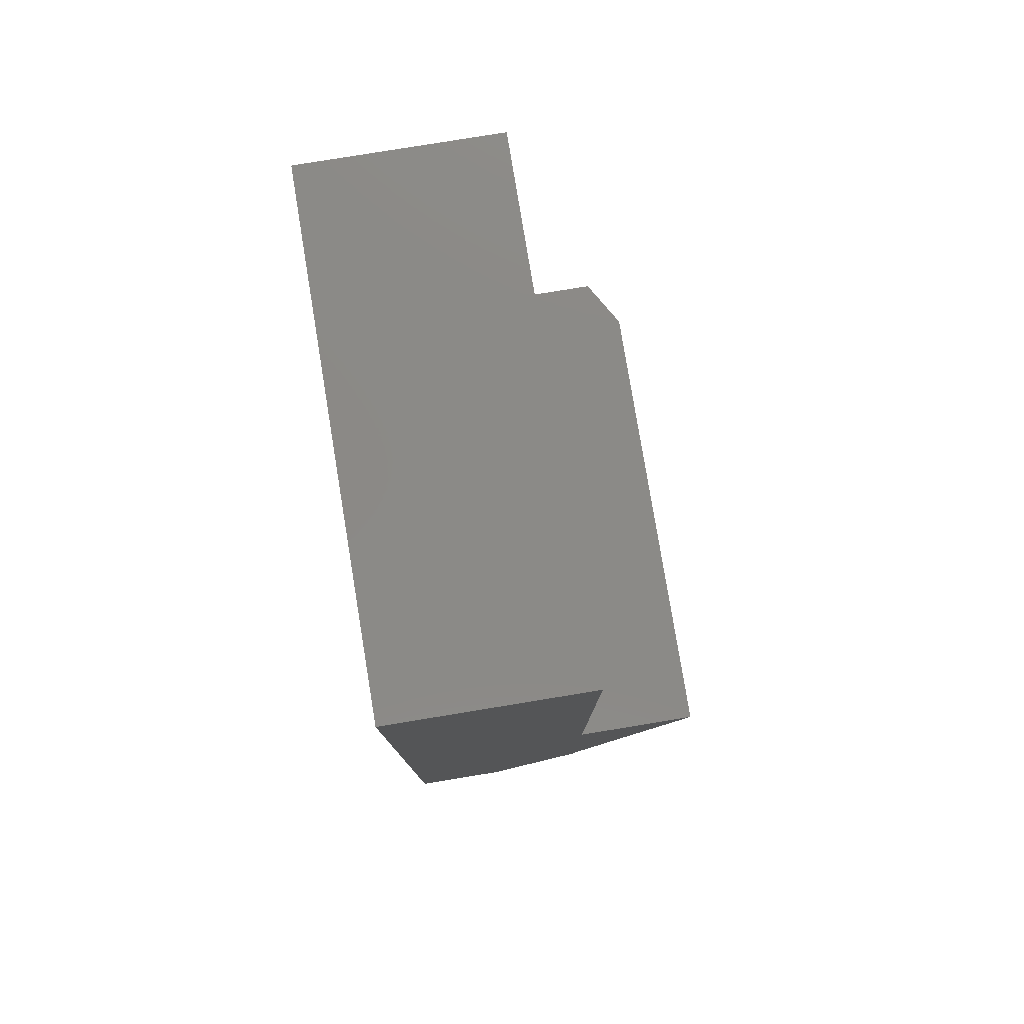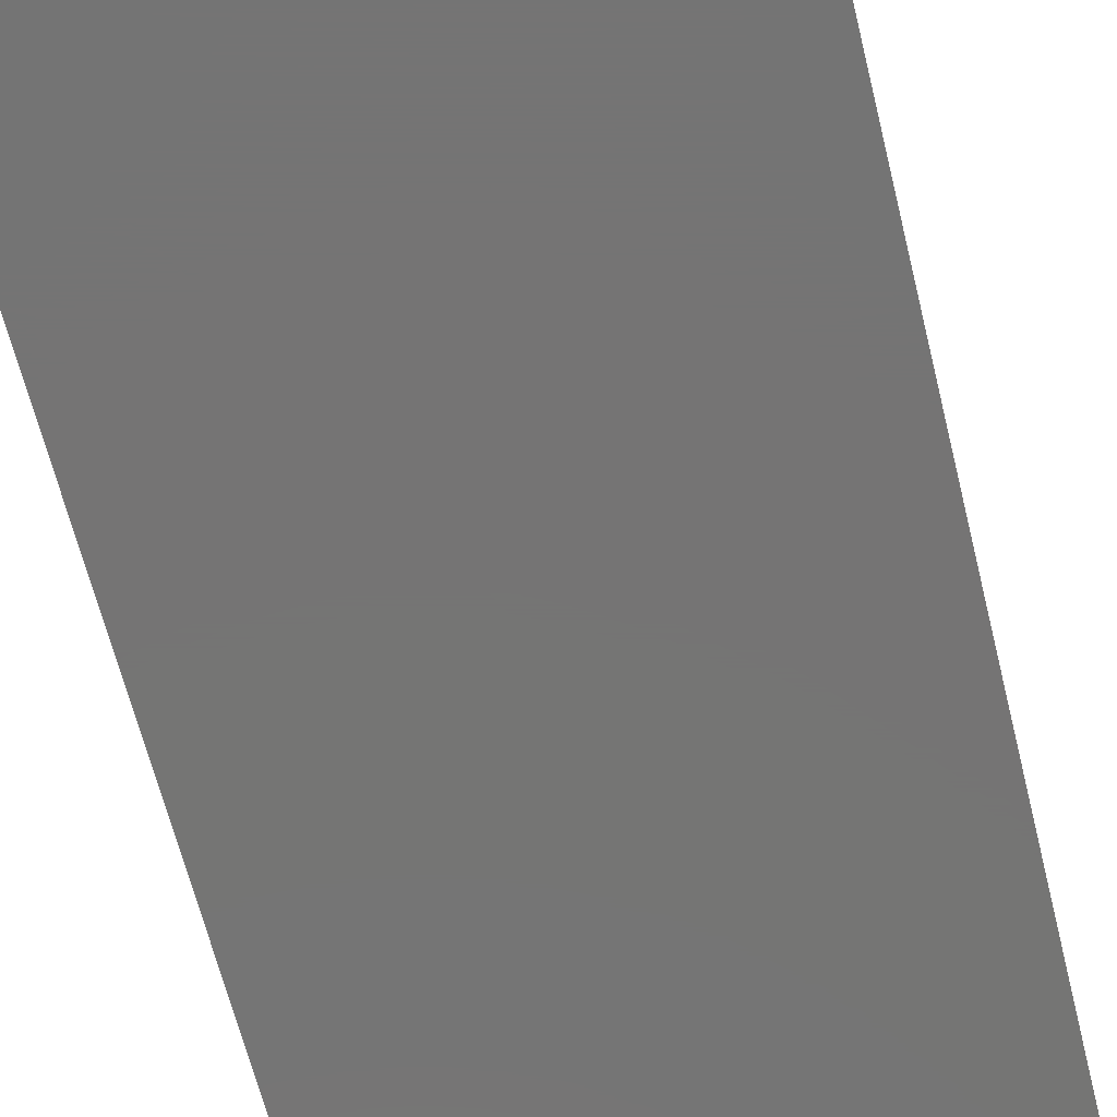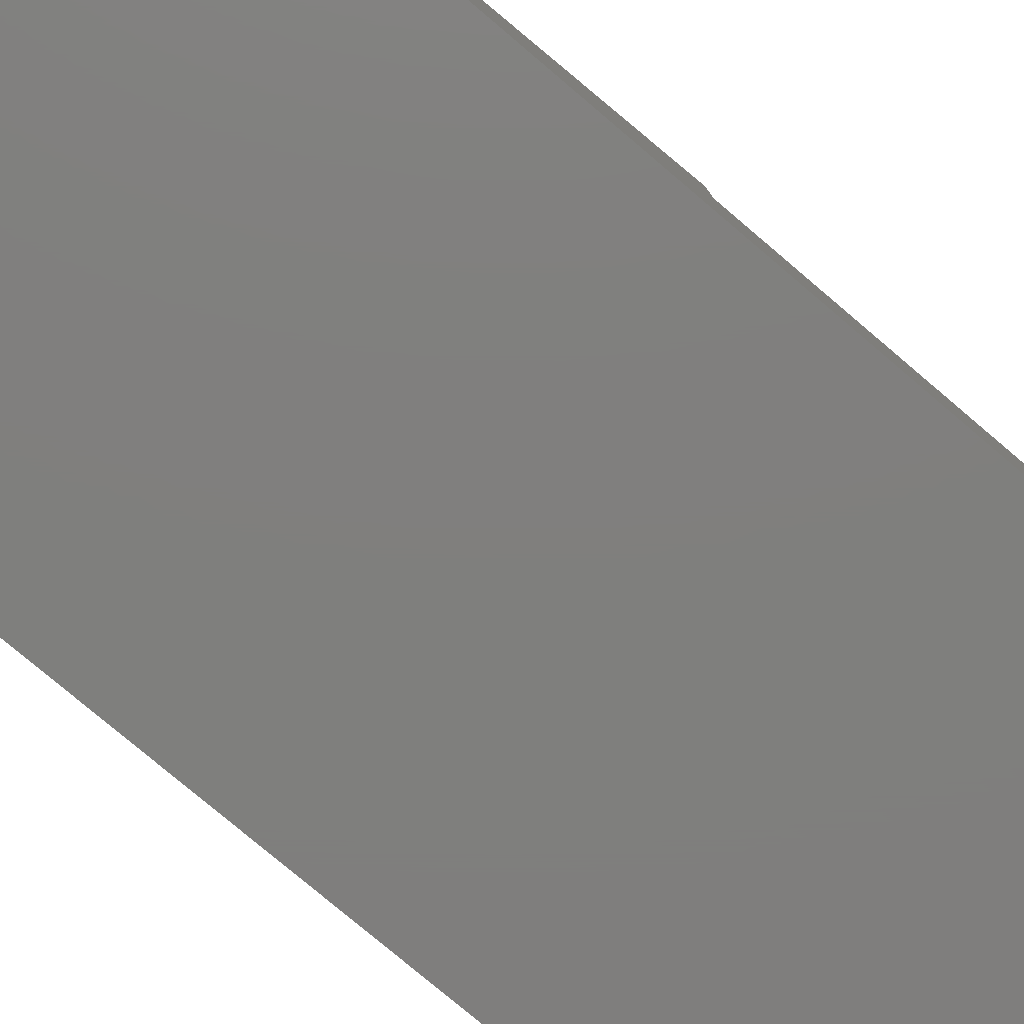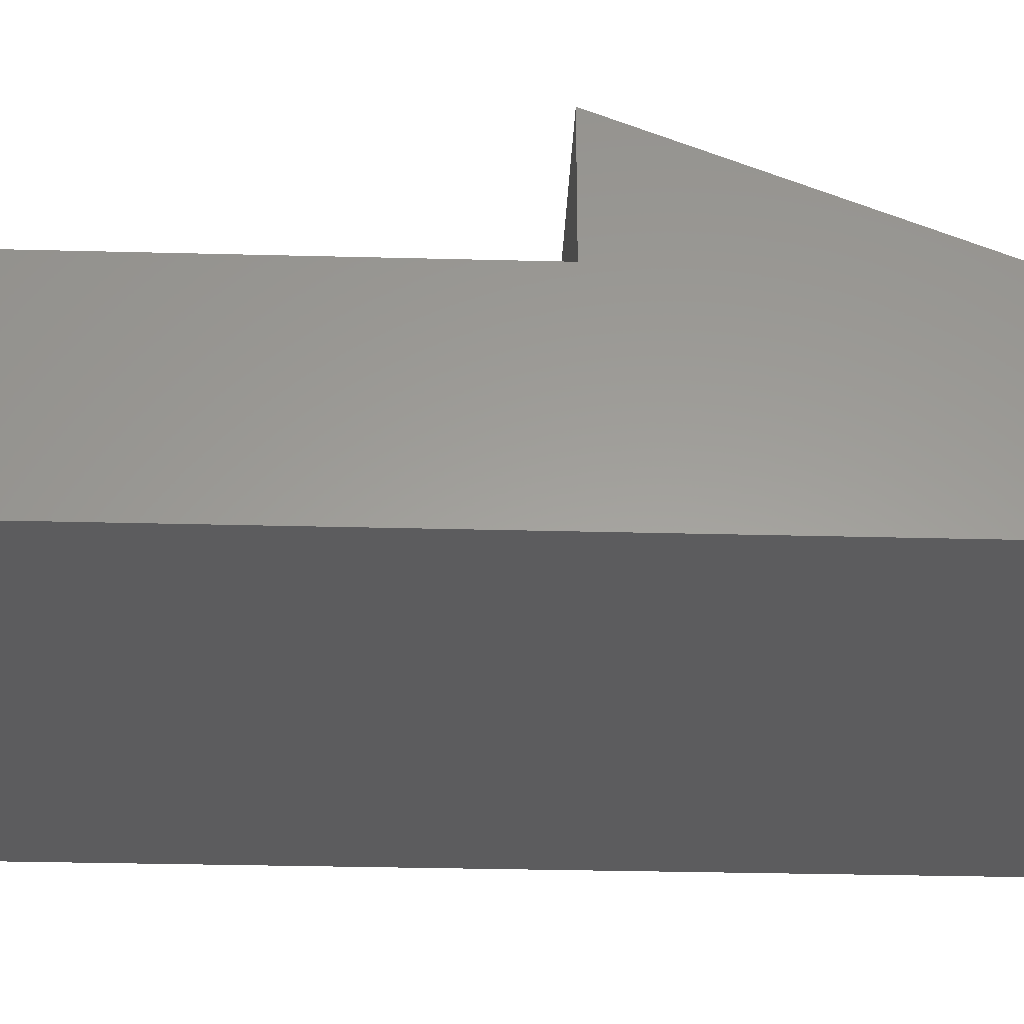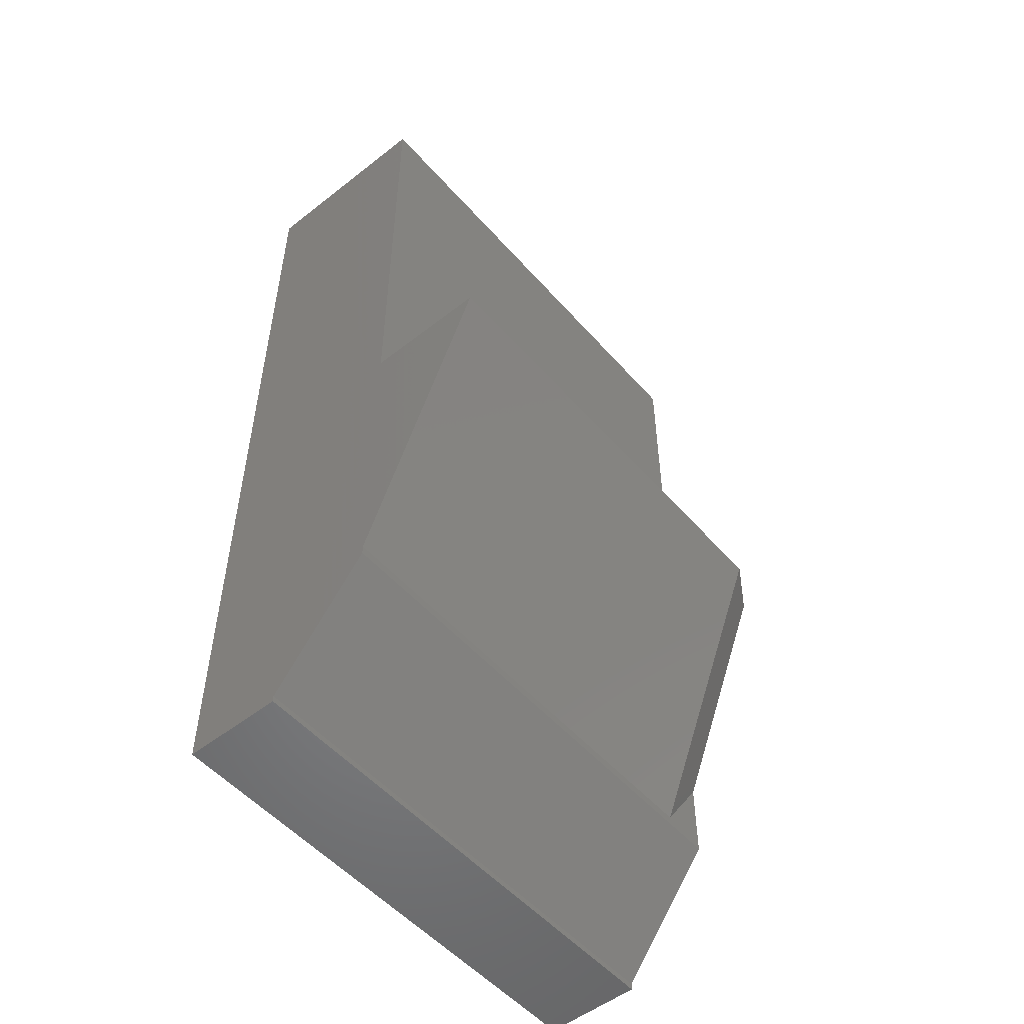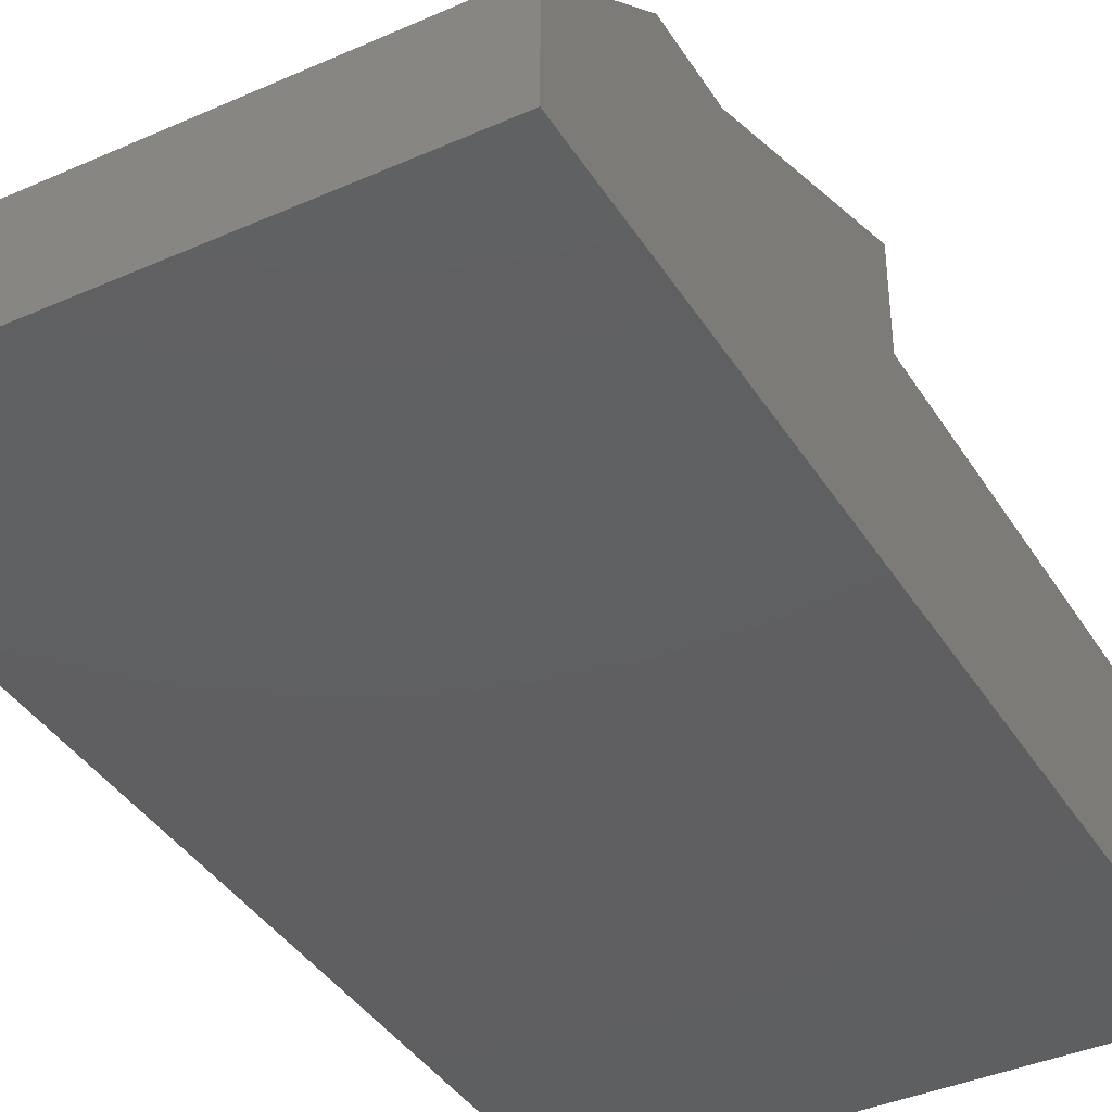
<metadata>
{"format":"stl","ext":"stl","renderer":"f3d","projection":"perspective","resolution":1024,"background":"white","views":[{"elev":79.2,"azim":-99.3,"up":"+Y"},{"elev":-66.9,"azim":-165.9,"up":"+Z"},{"elev":-79.1,"azim":49.8,"up":"+Z"},{"elev":-29.9,"azim":-92.2,"up":"+Z"},{"elev":-52.6,"azim":-49.9,"up":"+Y"},{"elev":-39.3,"azim":28.9,"up":"+Z"}]}
</metadata>
<code>
# stl→obj: 20 verts, 36 faces
v -2.602e-17 -0.04688 0.1406
v -1.602e-17 -0.4971 -0.03947
v 0.6797 -0.04688 0.1406
v 0.6797 -0.4971 -0.03947
v -1.602e-17 -0.04688 -0.03947
v 0.75 -0.04688 -0.03947
v 0.75 -0.04688 0.09855
v 0.75 -0.3919 -0.03947
v 0.75 0.7031 -0.3281
v 0.75 0.7031 -0.03947
v 0.75 -0.5107 -0.03947
v 0.75 -0.6935 -0.1801
v 0.75 -0.7031 -0.1801
v 0.75 -0.7031 -0.3281
v -1.602e-17 -0.5107 -0.03947
v -8.217e-18 -0.6935 -0.1801
v 4.78e-33 0.7031 -0.3281
v 0 -0.7031 -0.3281
v -8.217e-18 -0.7031 -0.1801
v -1.602e-17 0.7031 -0.03947
f 1 2 3
f 3 2 4
f 5 1 6
f 6 1 3
f 6 3 7
f 8 6 7
f 9 10 6
f 9 6 8
f 9 8 11
f 9 11 12
f 9 12 13
f 9 13 14
f 11 8 4
f 11 4 2
f 11 2 15
f 15 16 11
f 11 16 12
f 8 7 4
f 4 7 3
f 1 5 2
f 17 18 19
f 17 19 16
f 17 16 15
f 17 15 2
f 17 2 5
f 17 5 20
f 10 20 6
f 6 20 5
f 14 18 9
f 9 18 17
f 17 20 9
f 9 20 10
f 19 18 13
f 13 18 14
f 12 16 13
f 13 16 19

</code>
